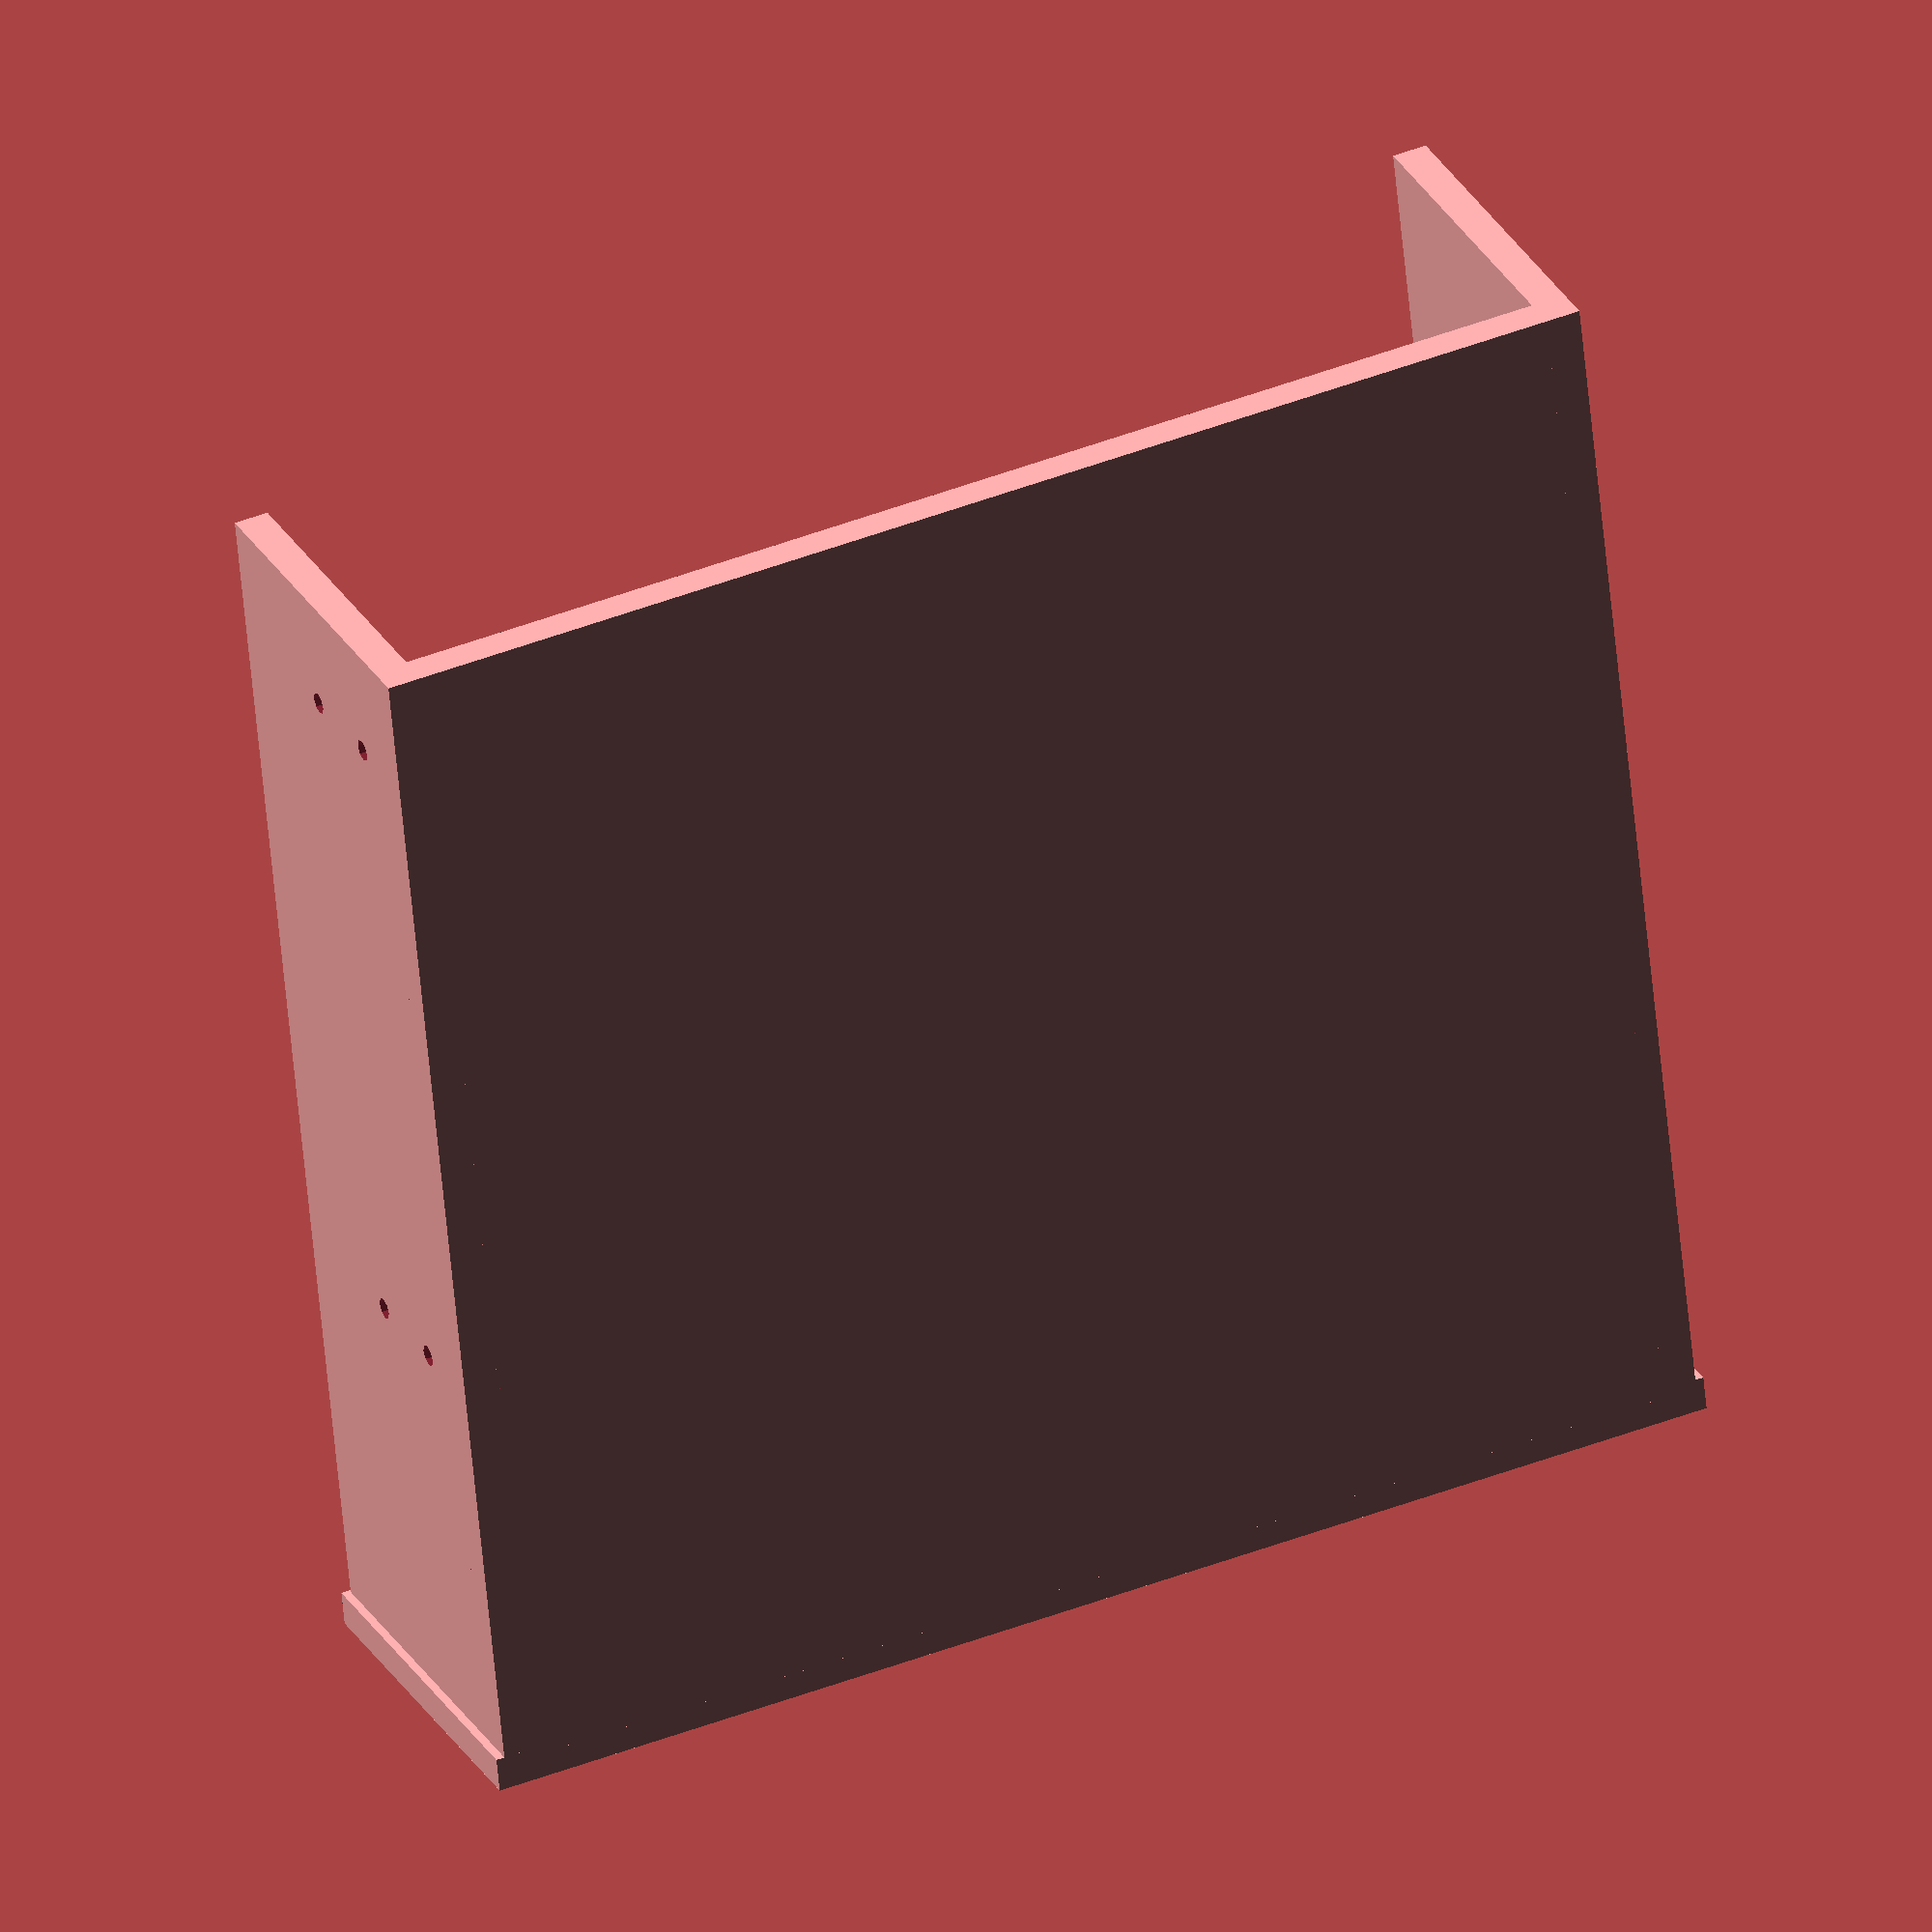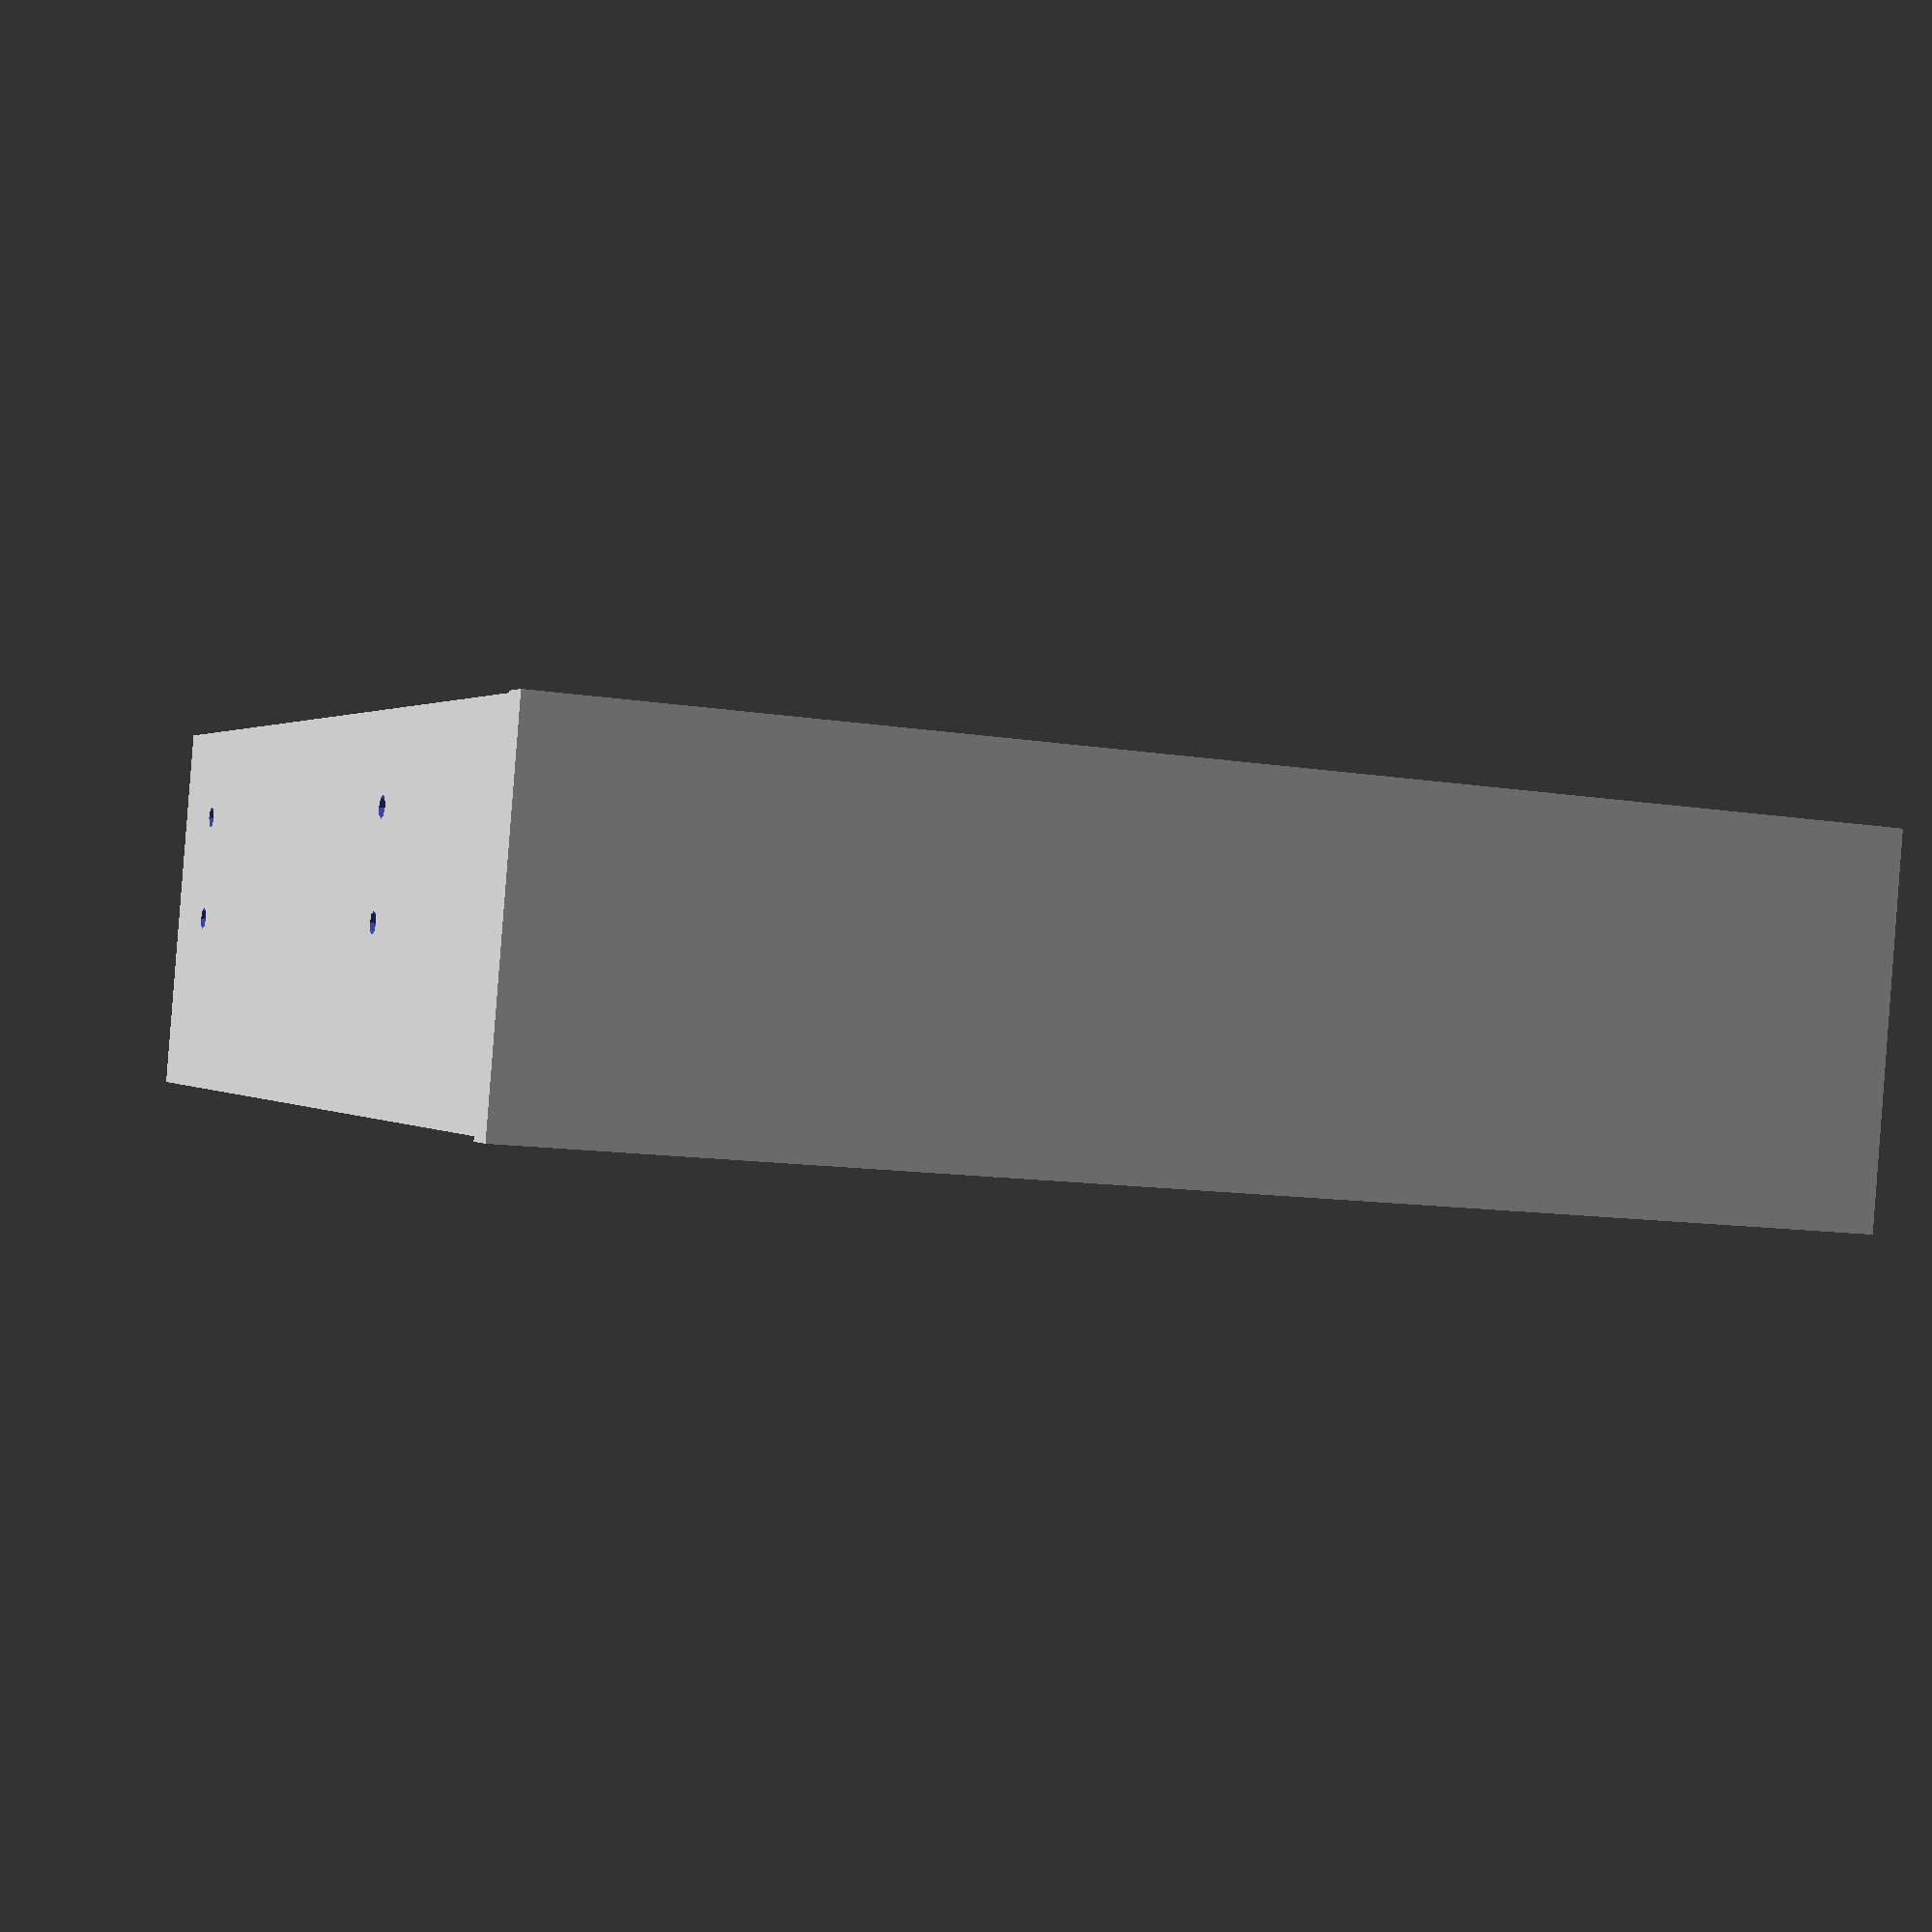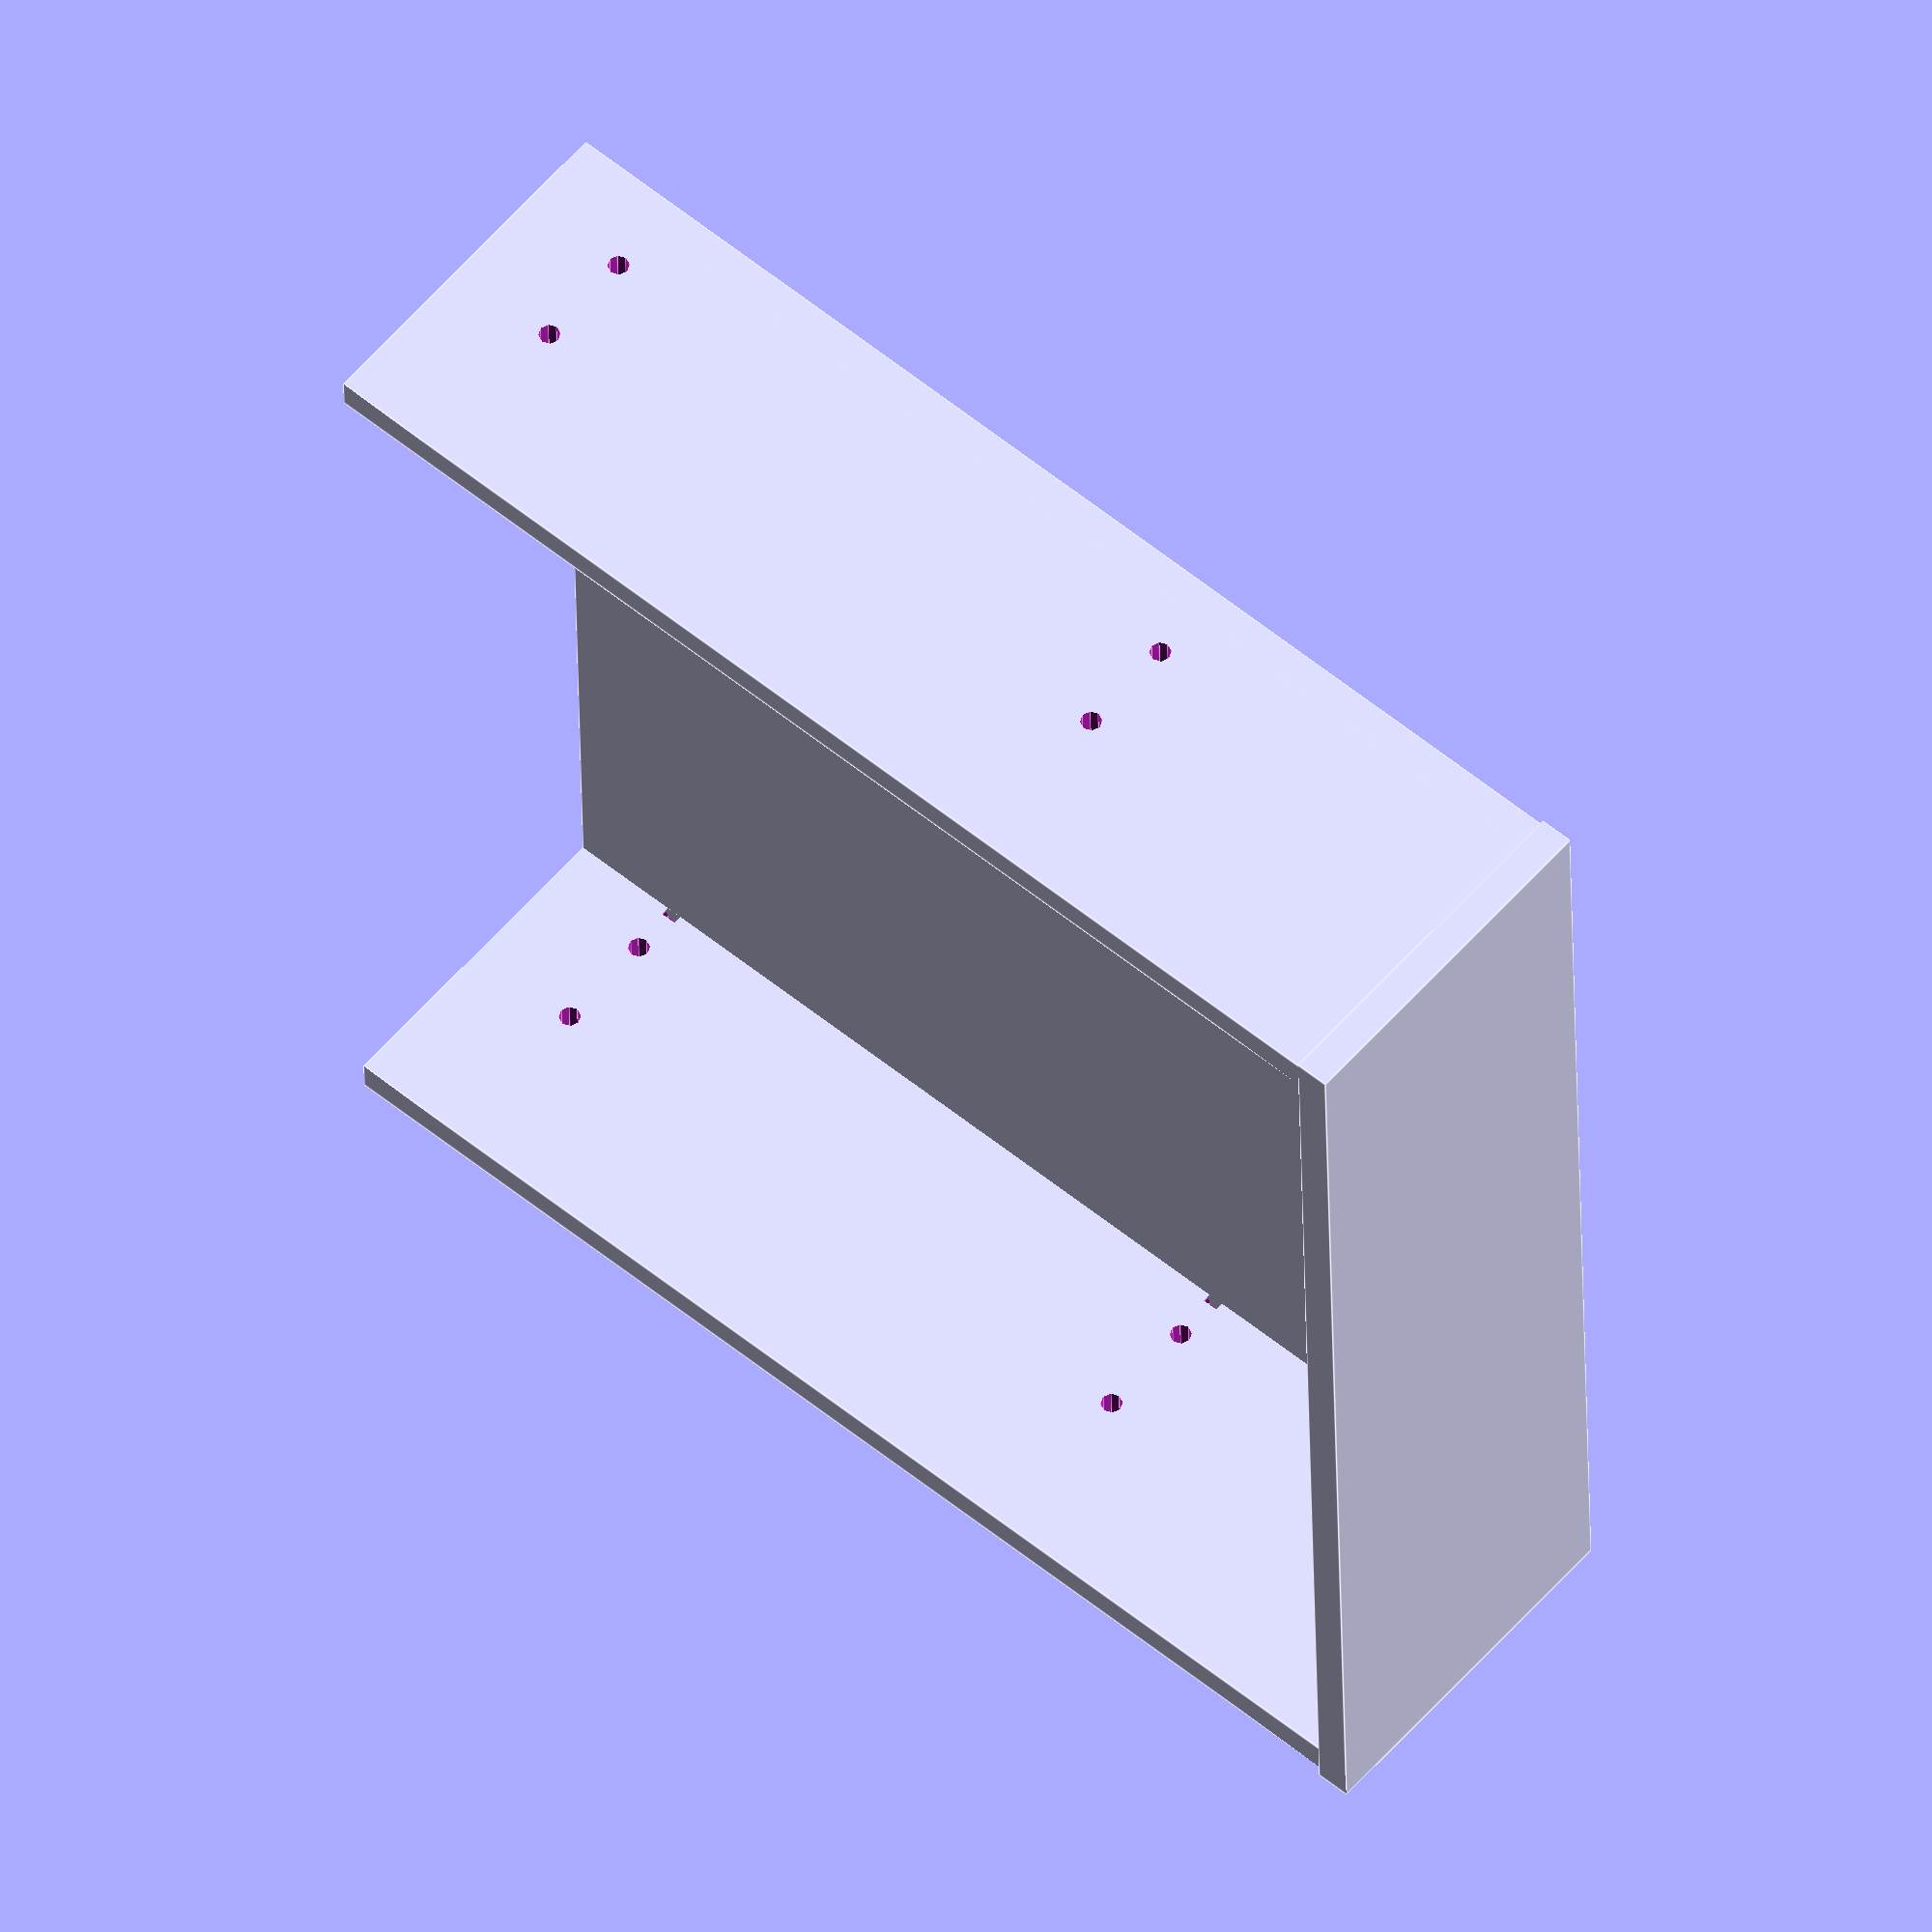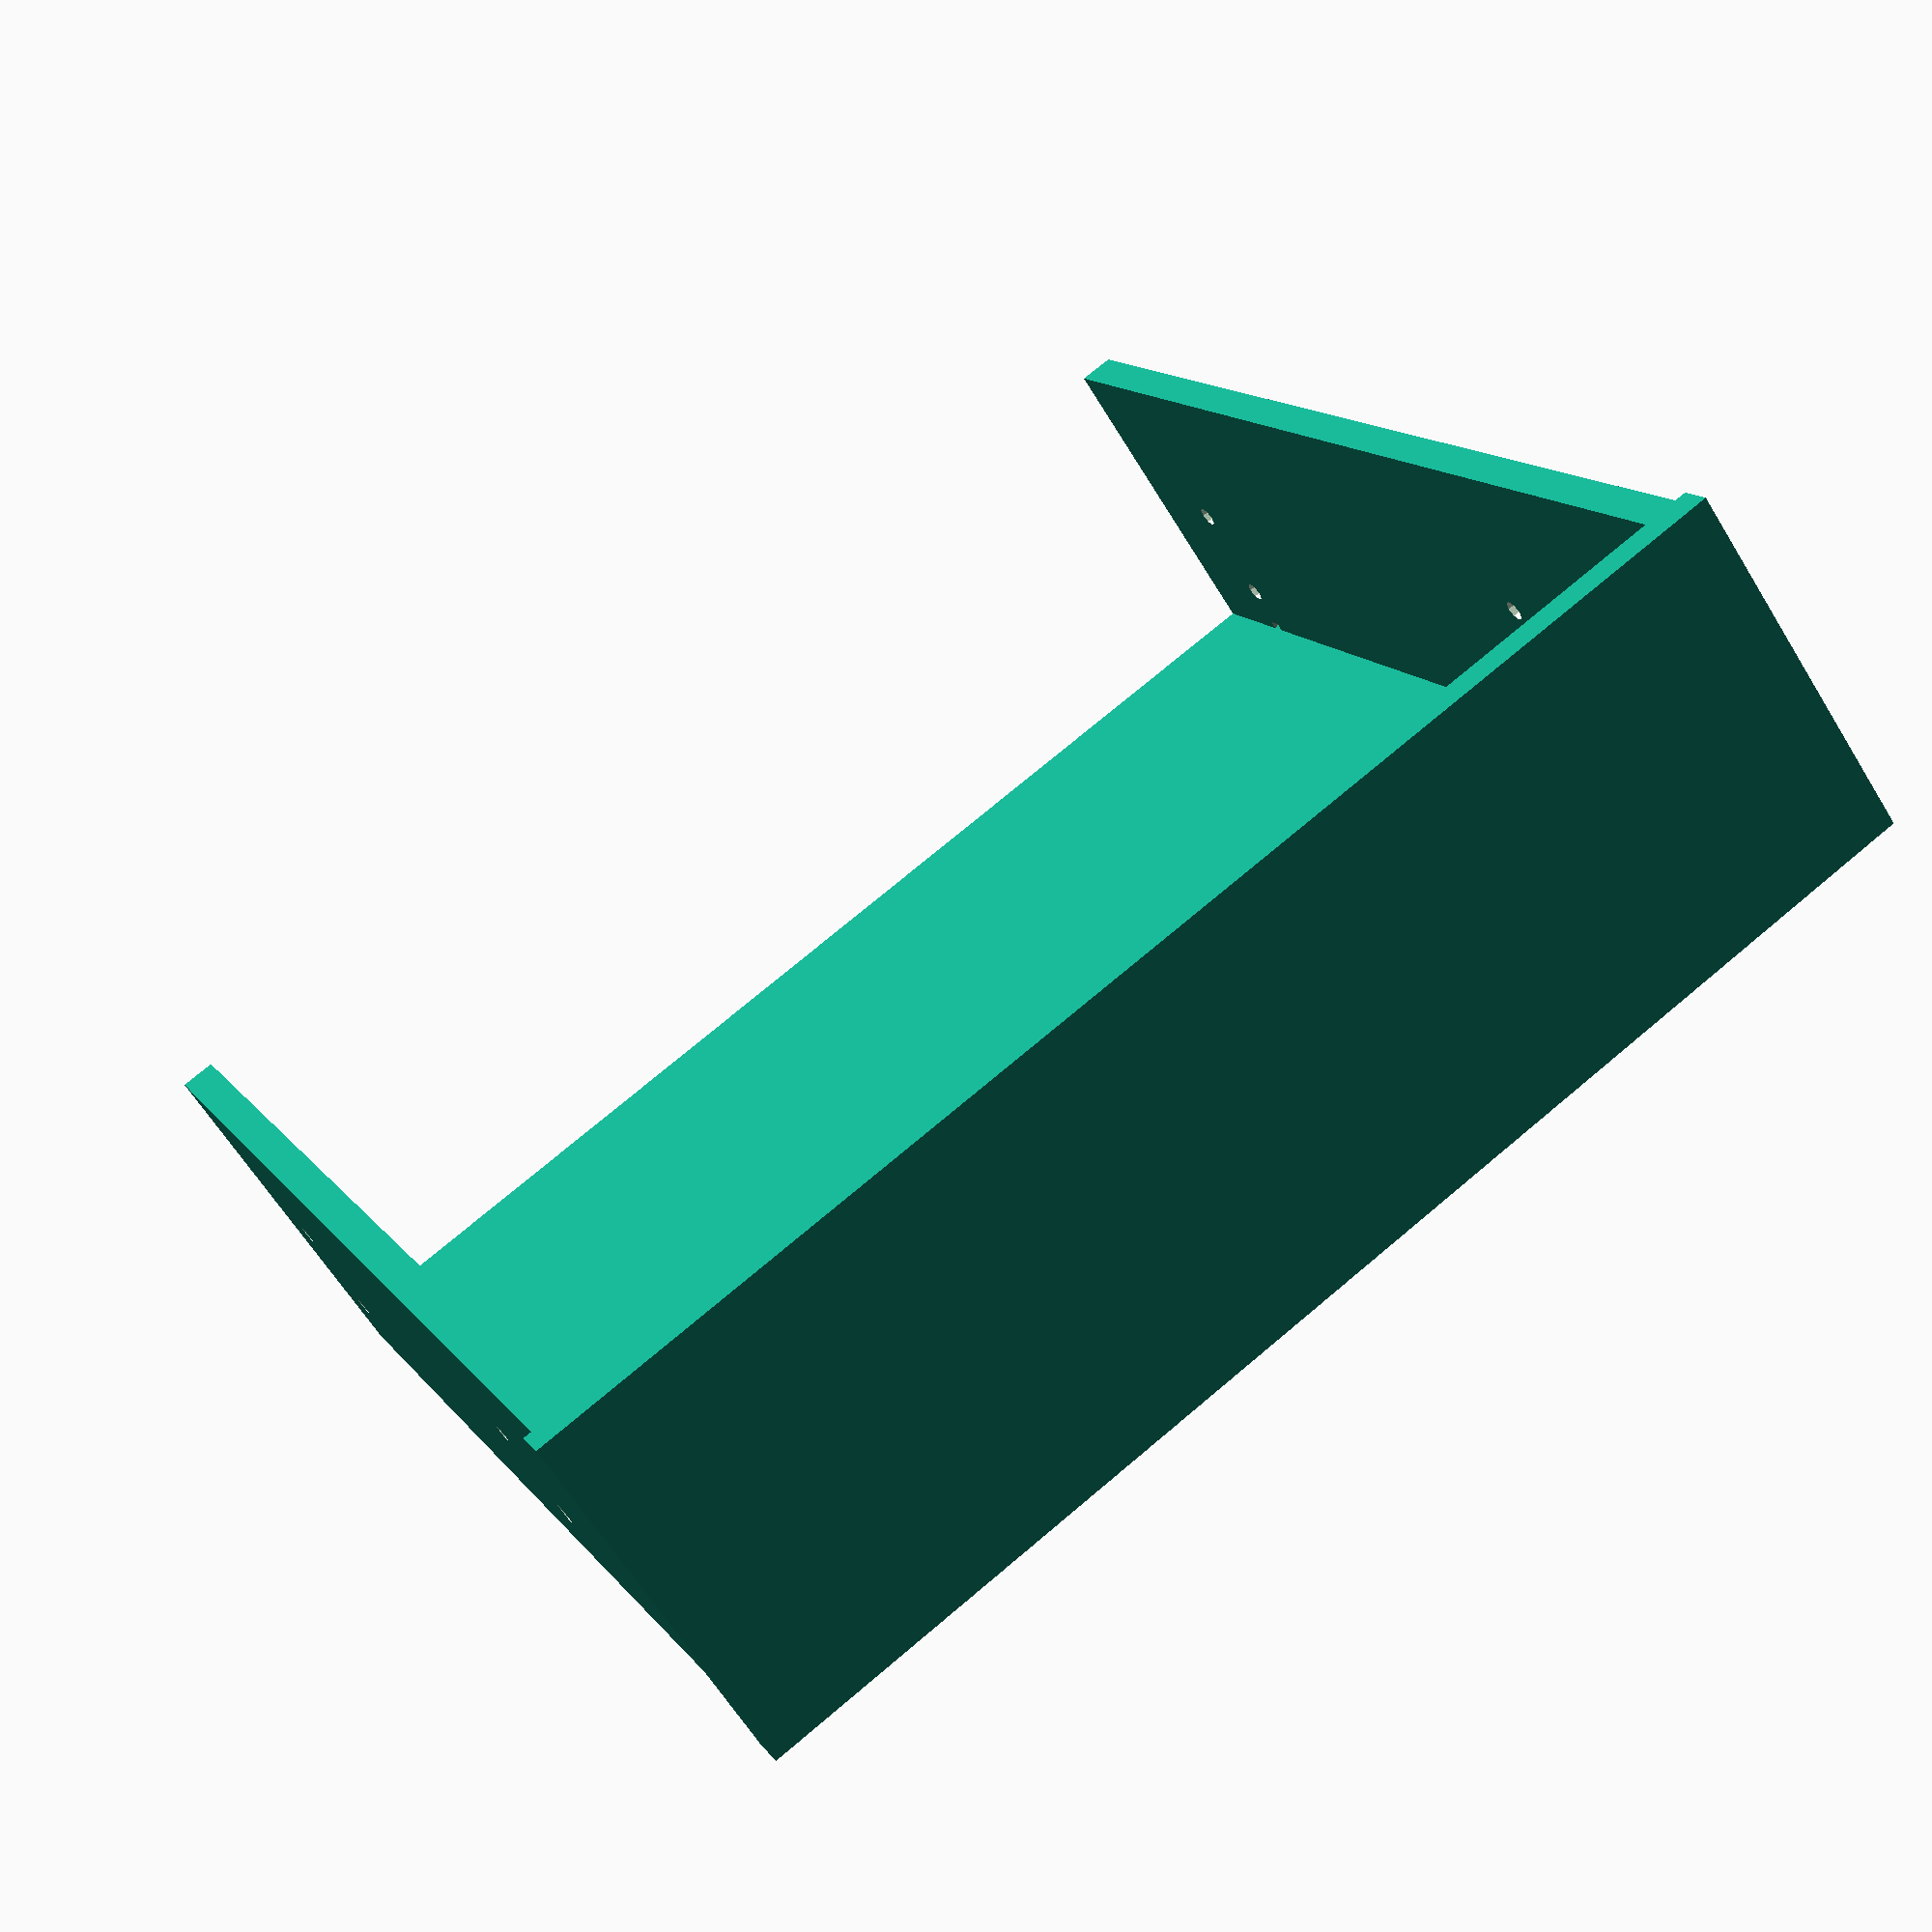
<openscad>
$fn = $preview ? 8 : 128;

module basic_panel() {
    A1 = 41.53;
    A2 = 42.3;
    A3 = 148.0;
    A4 = 202.8;
    A5 = 146.05;
    A6 = 139.7;
    A7 = 3.18;
    A8 = 79.25;
    A9 = 47.4;
    A10 = 47.4;
    A11 = 79.25;
    A13 = 10.0;
    A14 = 21.84;
    A16 = 6.5;
    A17 = 5.0;

    mounting_hole_diameter = 2.5;

    depth = 140;
    material = 4;
    union() {
        // front
        translate([material/2,0,(A2+A1)/4]) cube([material, A3, (A2+A1) / 2], center=true);
        // base
        translate([-depth/2 + 0.5,0,material/2]) cube([depth + 1, A5, material], center=true);

        // sides
        difference() {
            union() {
                translate([-depth/2, (-material + A5) / 2, A1/2]) cube([depth, material, A1], center=true);
                translate([-depth/2, (material - A5) / 2, A1/2]) cube([depth, material, A1], center=true);
            }
            // mounting holes
            union() {
                for (x = [A10, A10+A11]) {
                    for (z = [A13, A14]) {
                        translate([-x, 0, z]) rotate([90,0,0]) cylinder(h=A6+(2*material)+1, d=mounting_hole_diameter, center=true);
                    }
                }
            }

            union() {
                for (x = [A9, A9+A8]) {
                    for (y = [-A6 / 2, A6 / 2]) {
                        translate([-x, y, 0]) rotate([0,0,0]) cylinder(h=2*material+2, d=mounting_hole_diameter, center=true);
                    }
                }
            }
        }
    }
}


basic_panel();
</openscad>
<views>
elev=150.9 azim=275.8 roll=24.3 proj=o view=solid
elev=90.8 azim=111.4 roll=175.6 proj=p view=solid
elev=301.5 azim=358.8 roll=40.5 proj=o view=edges
elev=242.2 azim=243.6 roll=148.7 proj=p view=wireframe
</views>
